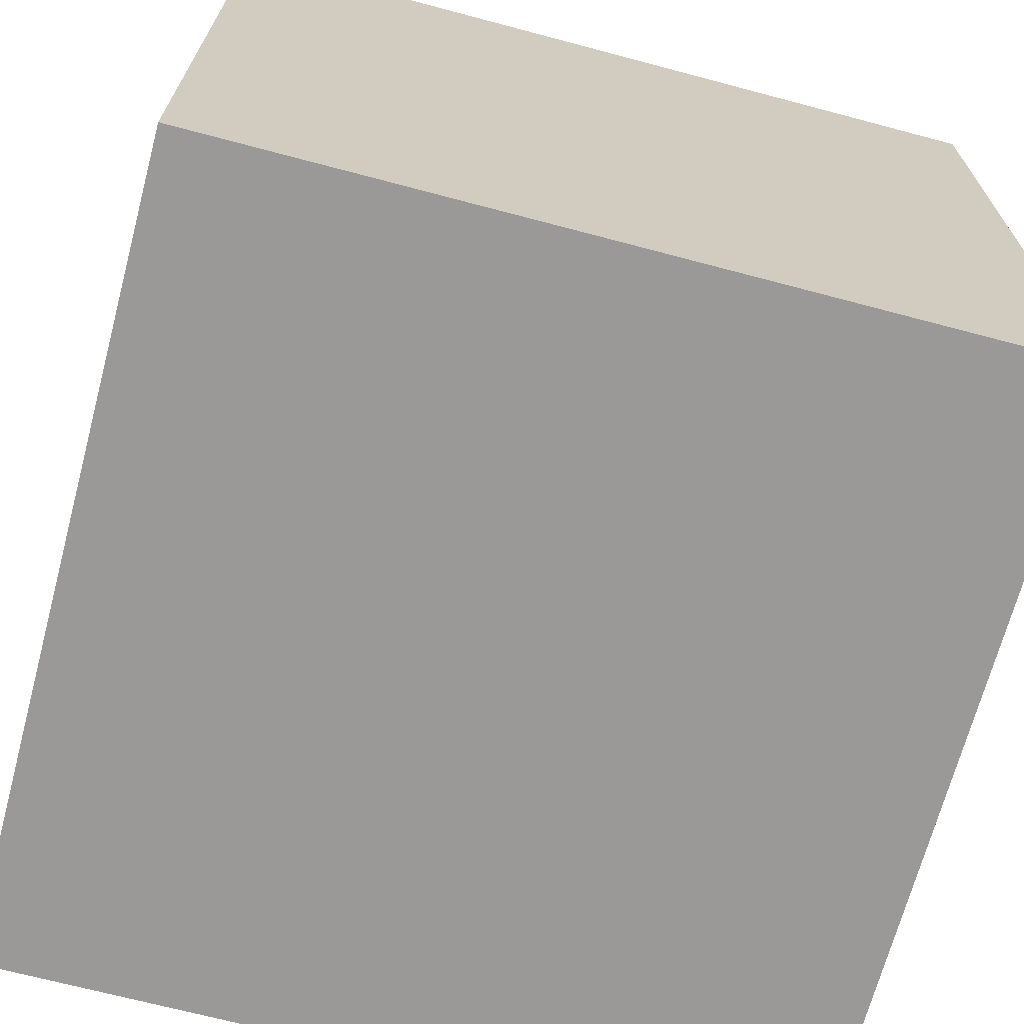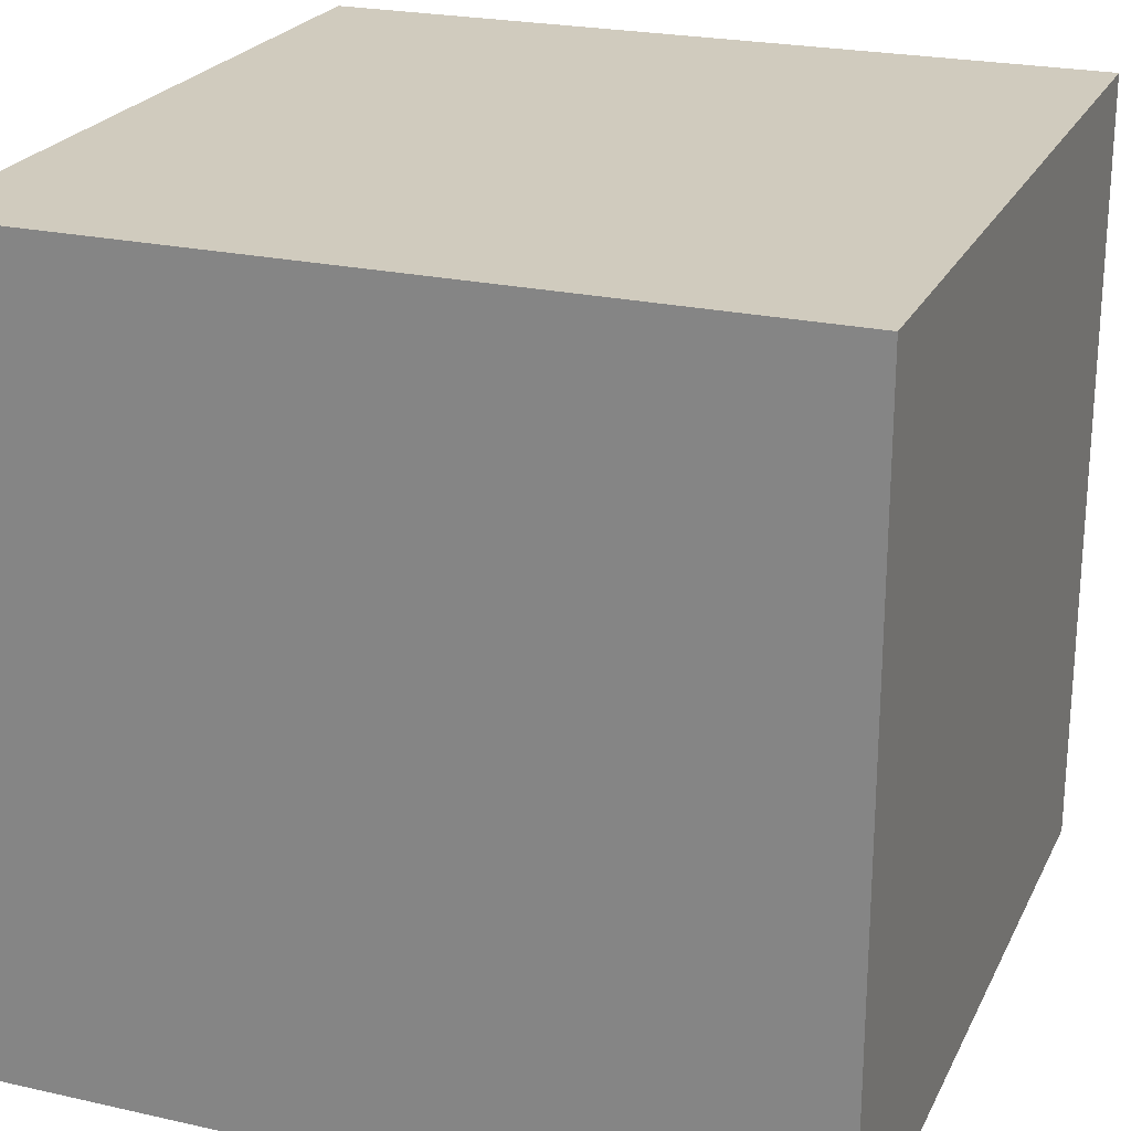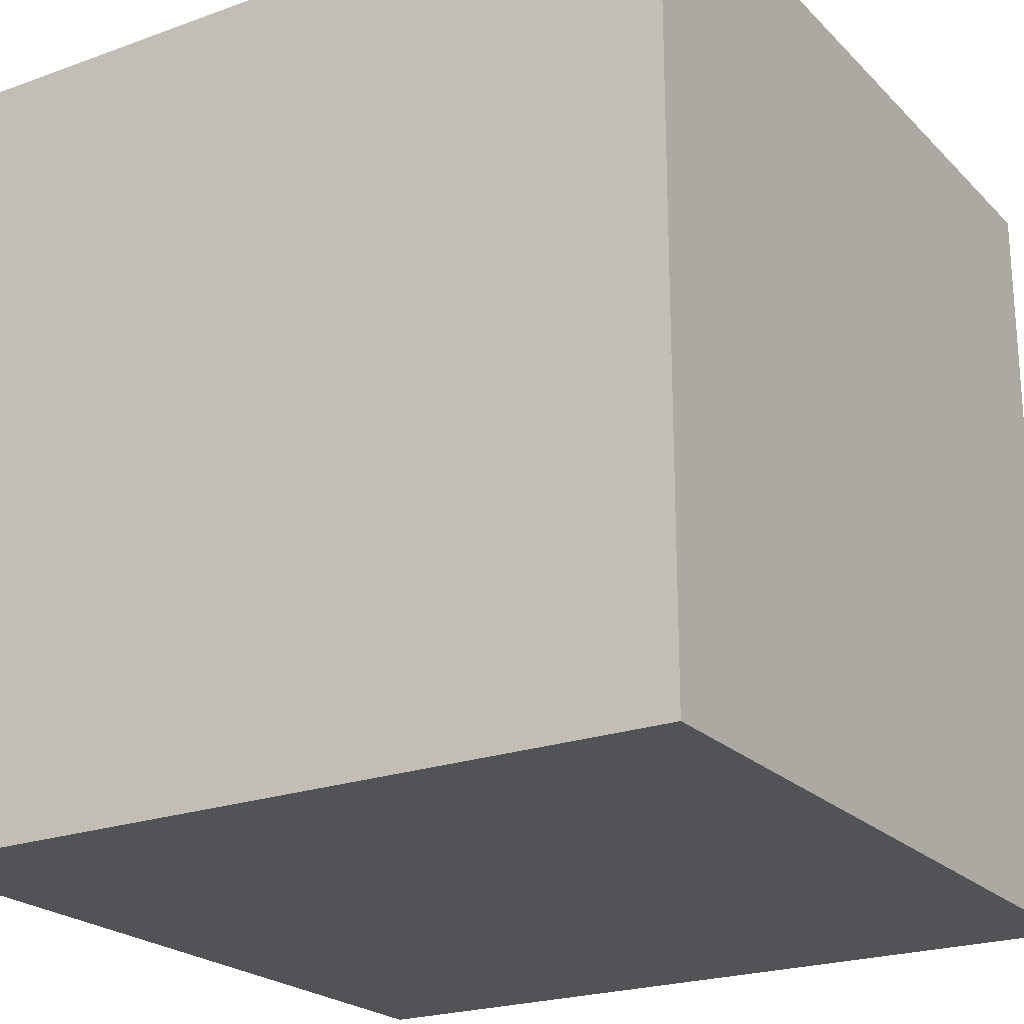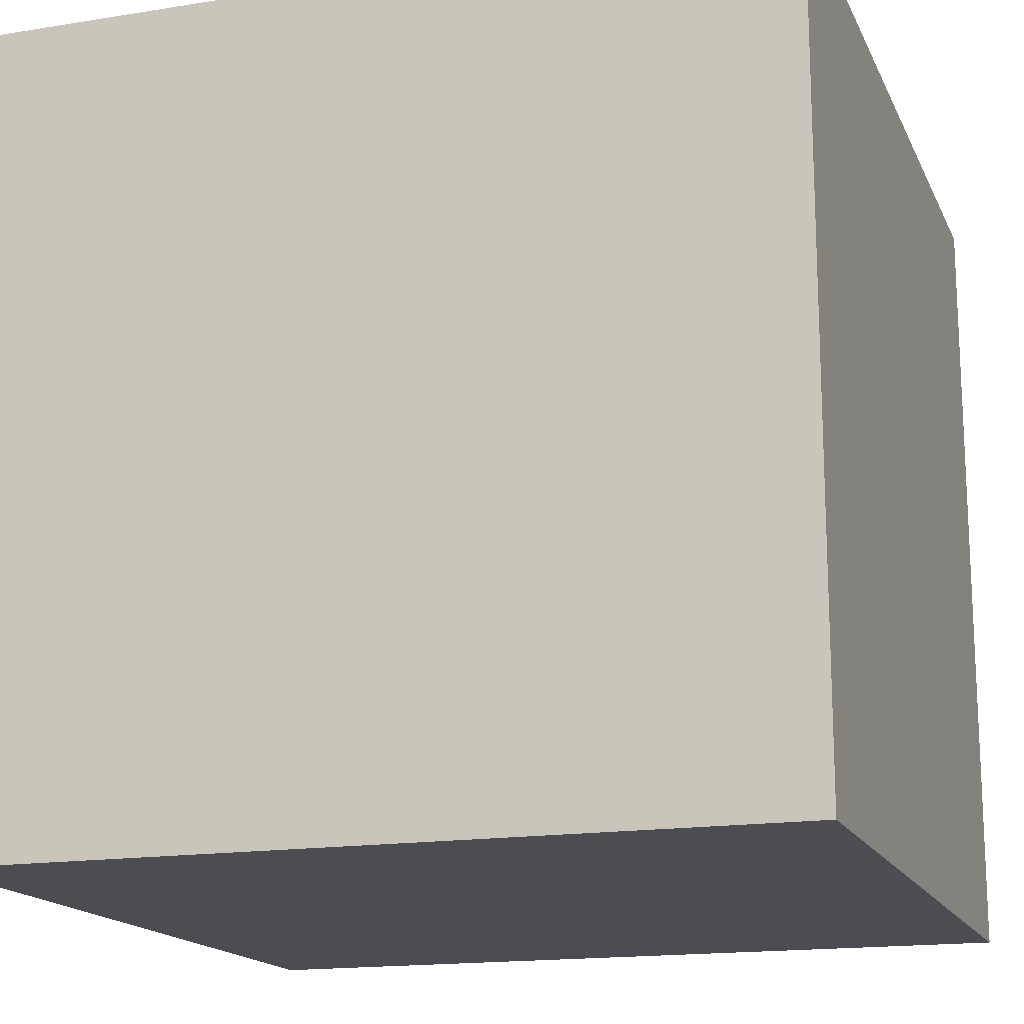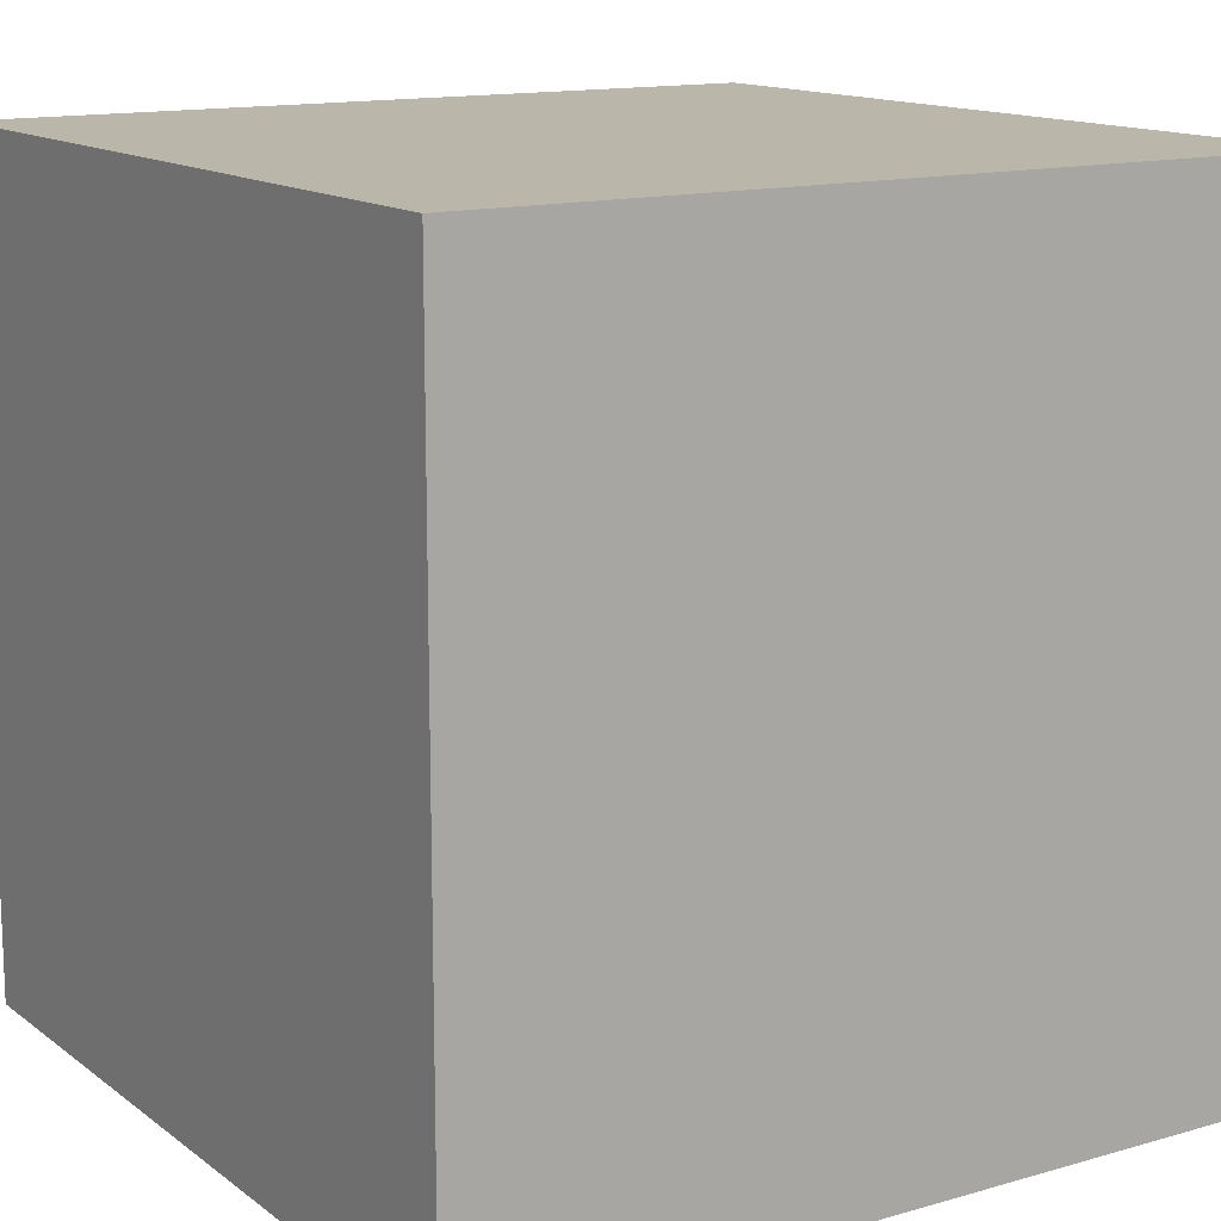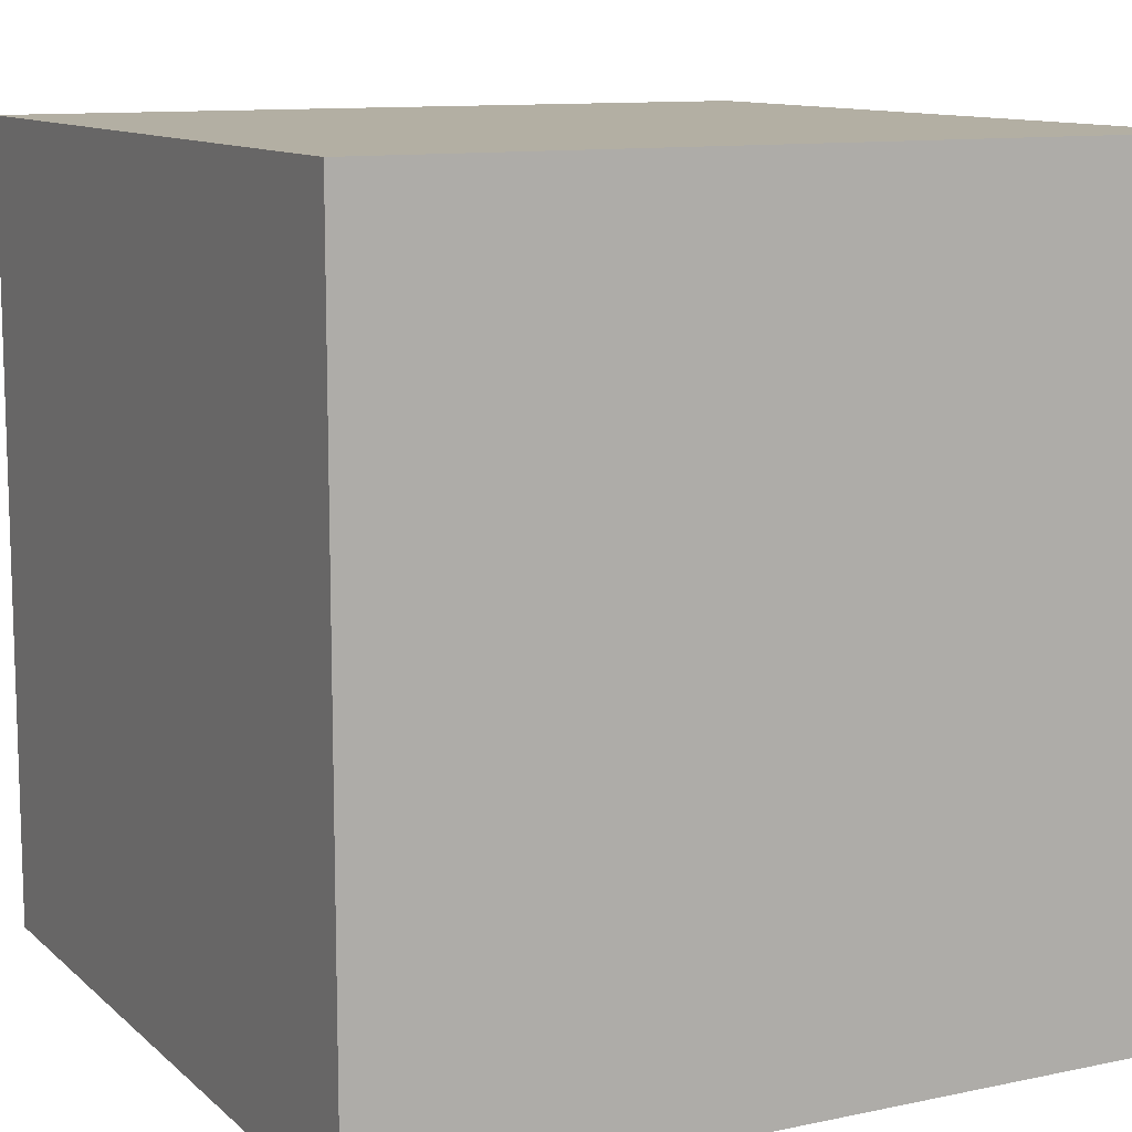
<metadata>
{"format":"obj","ext":"obj","renderer":"f3d","projection":"perspective","resolution":1024,"background":"white","views":[{"elev":-68.9,"azim":-14.9,"up":"+Y"},{"elev":23.3,"azim":-69.2,"up":"+Y"},{"elev":-22.5,"azim":-58.1,"up":"+Y"},{"elev":-16.4,"azim":18.3,"up":"+Z"},{"elev":13.8,"azim":57.4,"up":"+Y"},{"elev":11.1,"azim":-27.4,"up":"+Y"}]}
</metadata>
<code>
v -5e+04 -5e+04 -5e+04
v -5e+04 -5e+04  5e+04
v  5e+04 -5e+04  5e+04
v  5e+04 -5e+04 -5e+04
v -5e+04  5e+04 -5e+04
v -5e+04  5e+04  5e+04
v  5e+04  5e+04 -5e+04
v  5e+04  5e+04  5e+04
g Mesh1 Model
f 1 2 3 4
f 2 1 5 6
f 1 4 7 5
f 4 3 8 7
f 3 2 6 8
f 6 5 7 8

</code>
